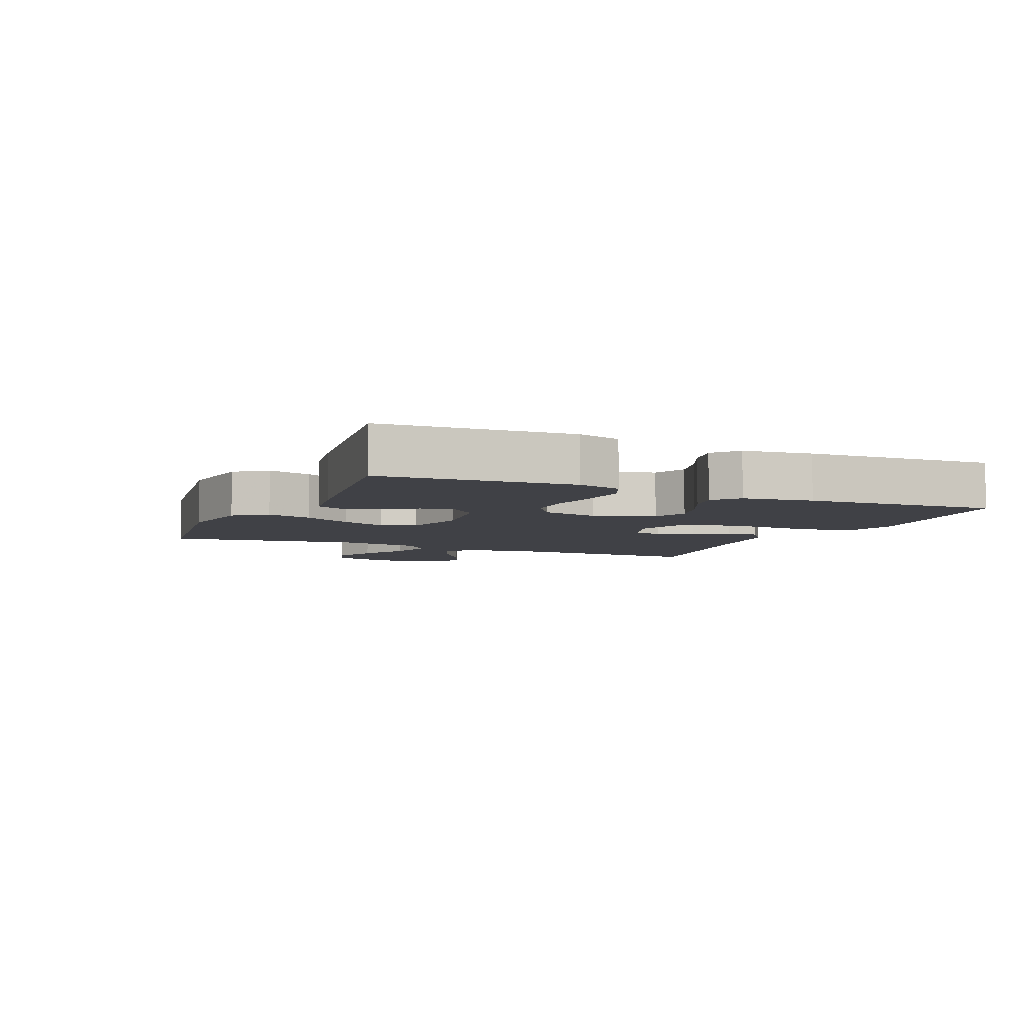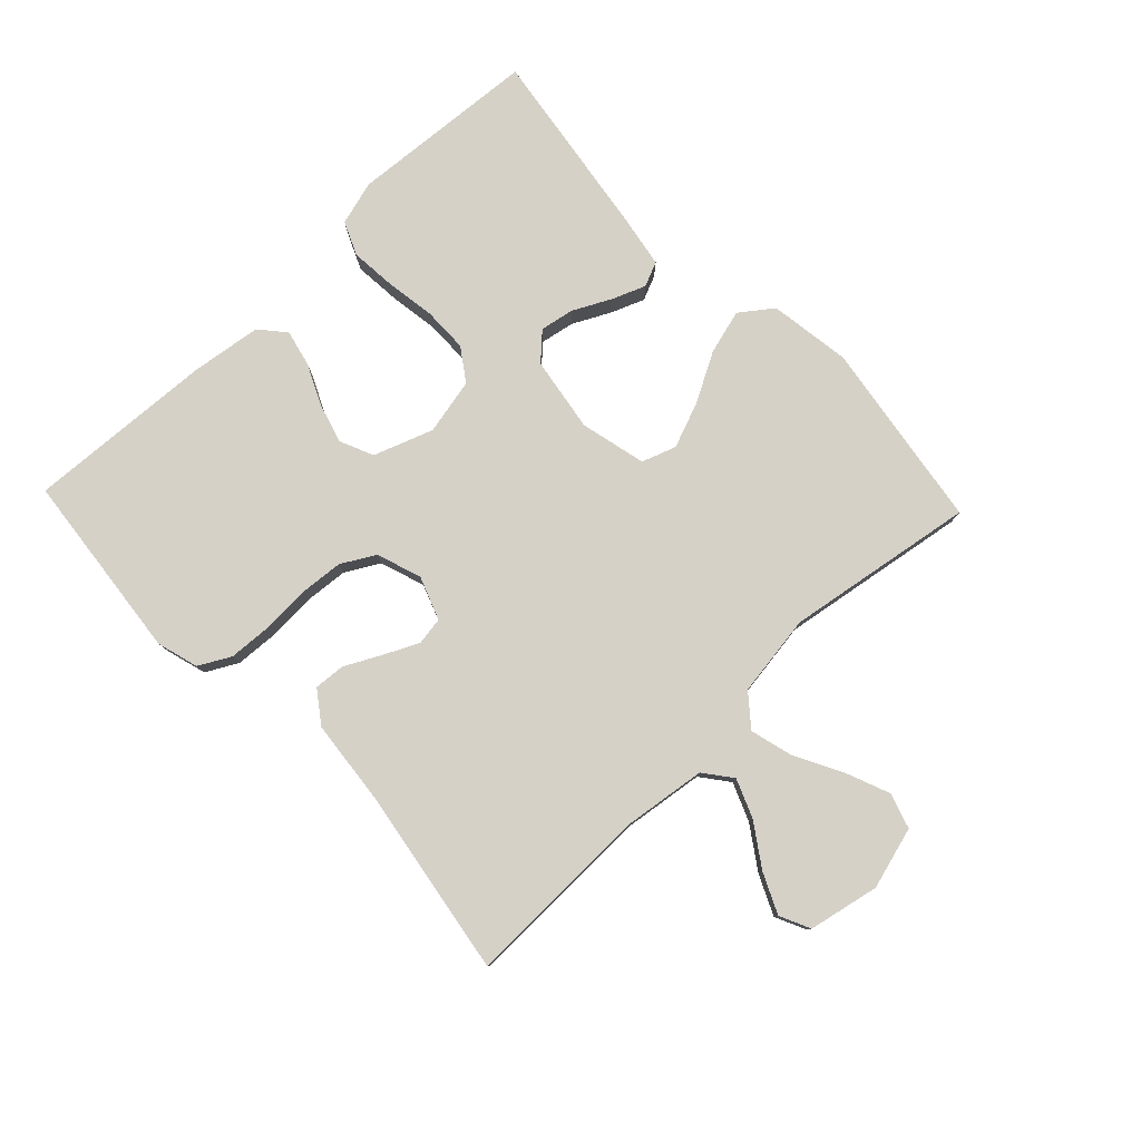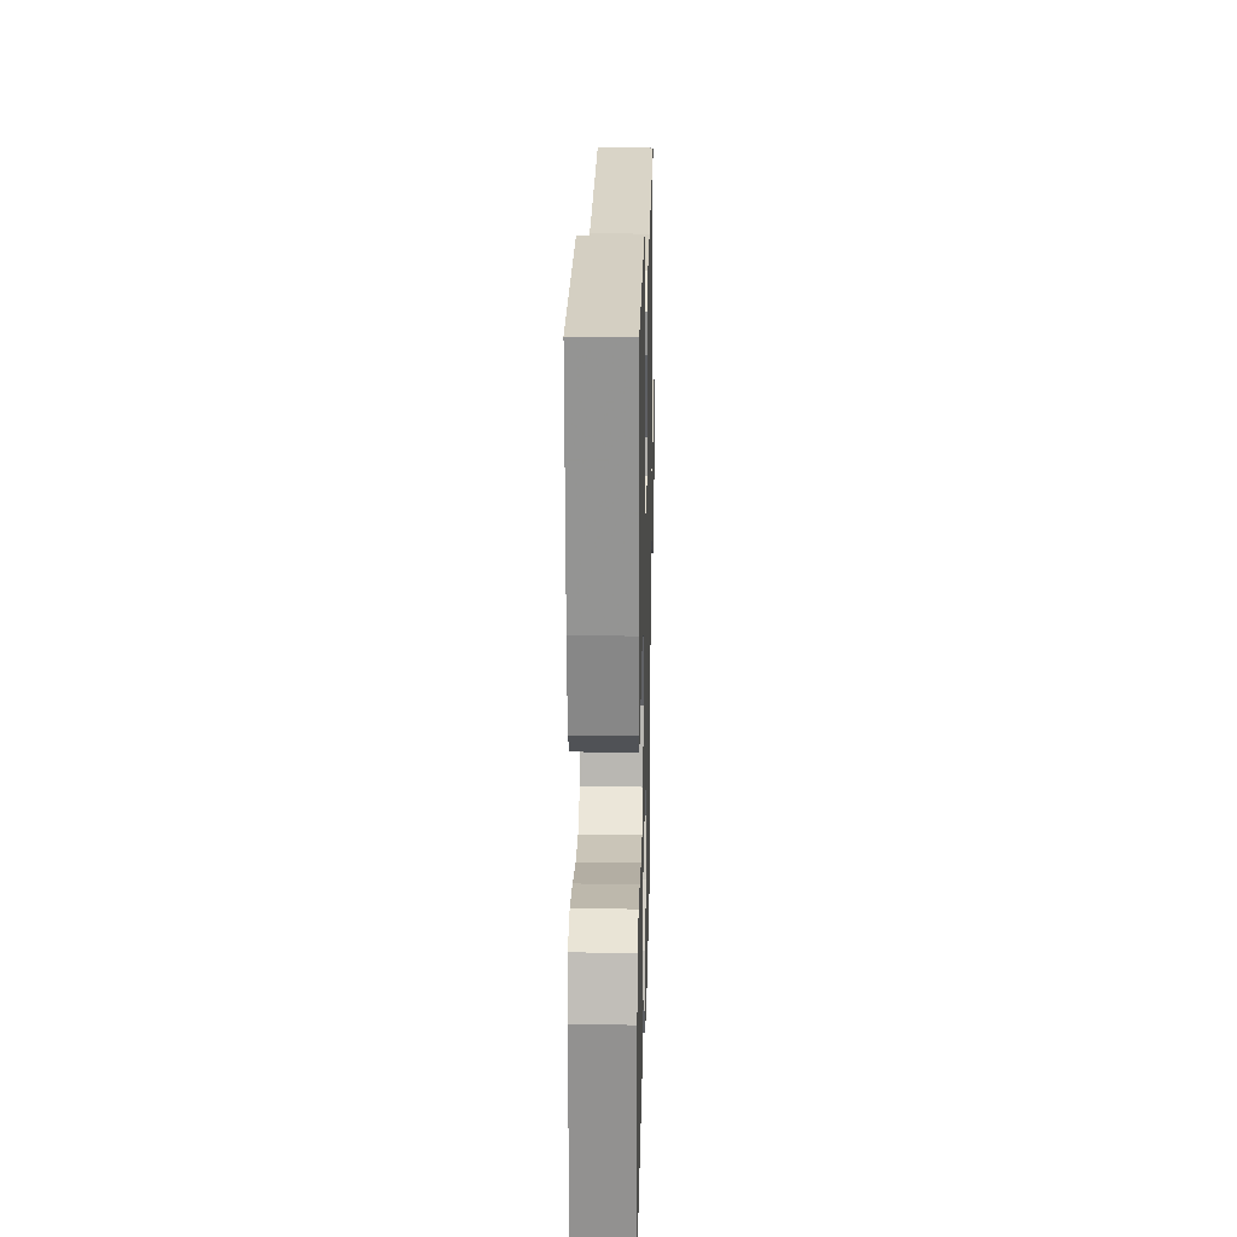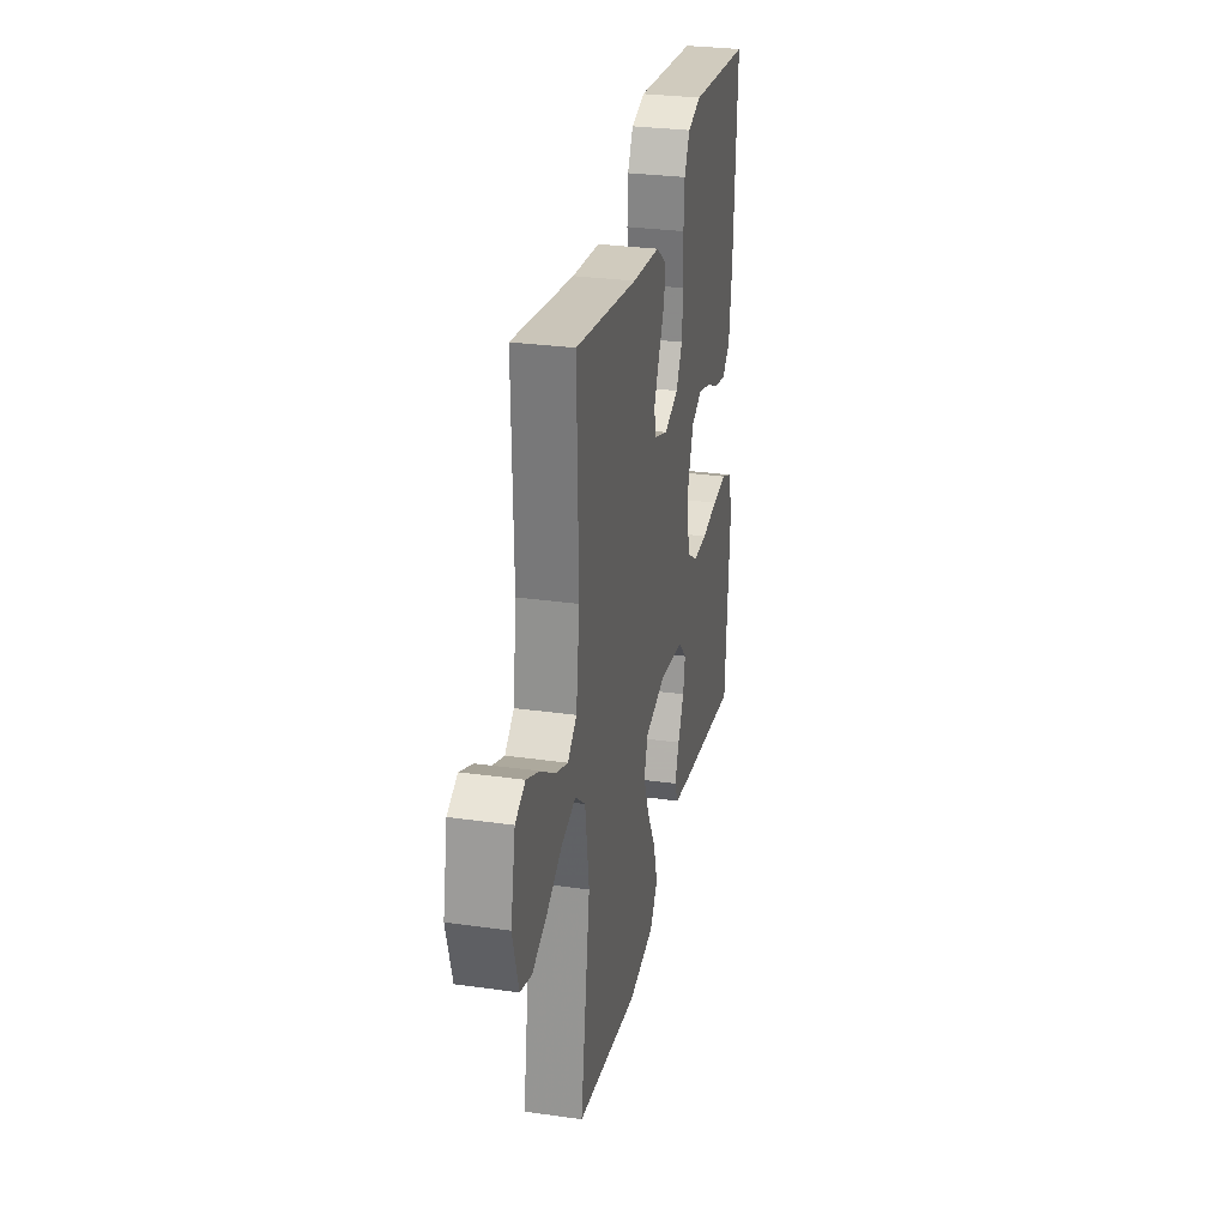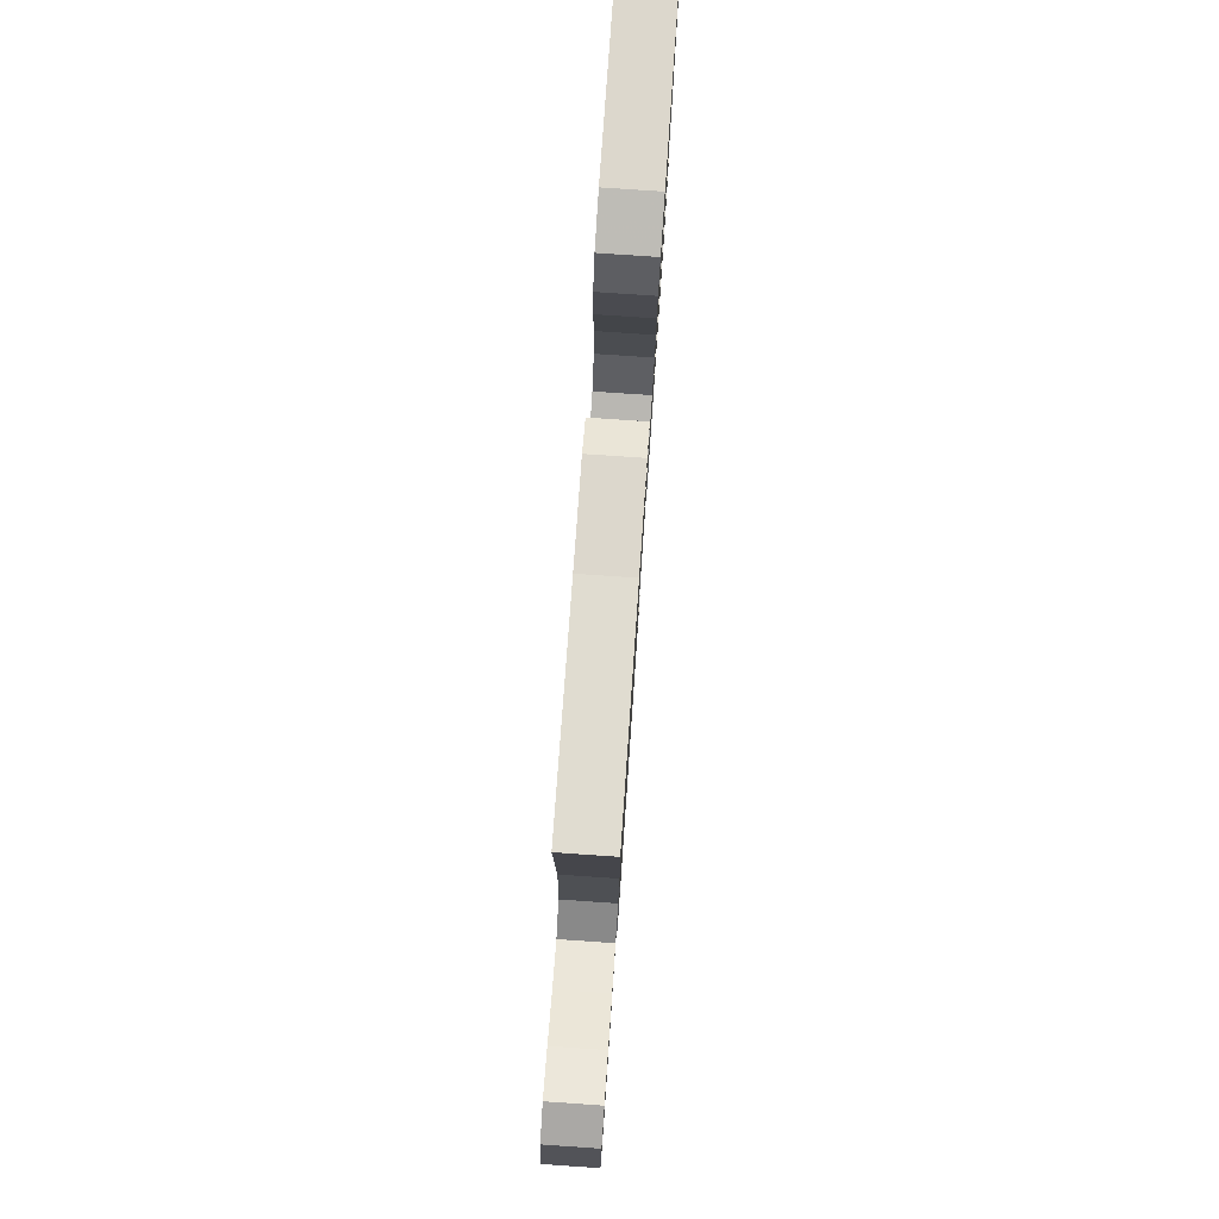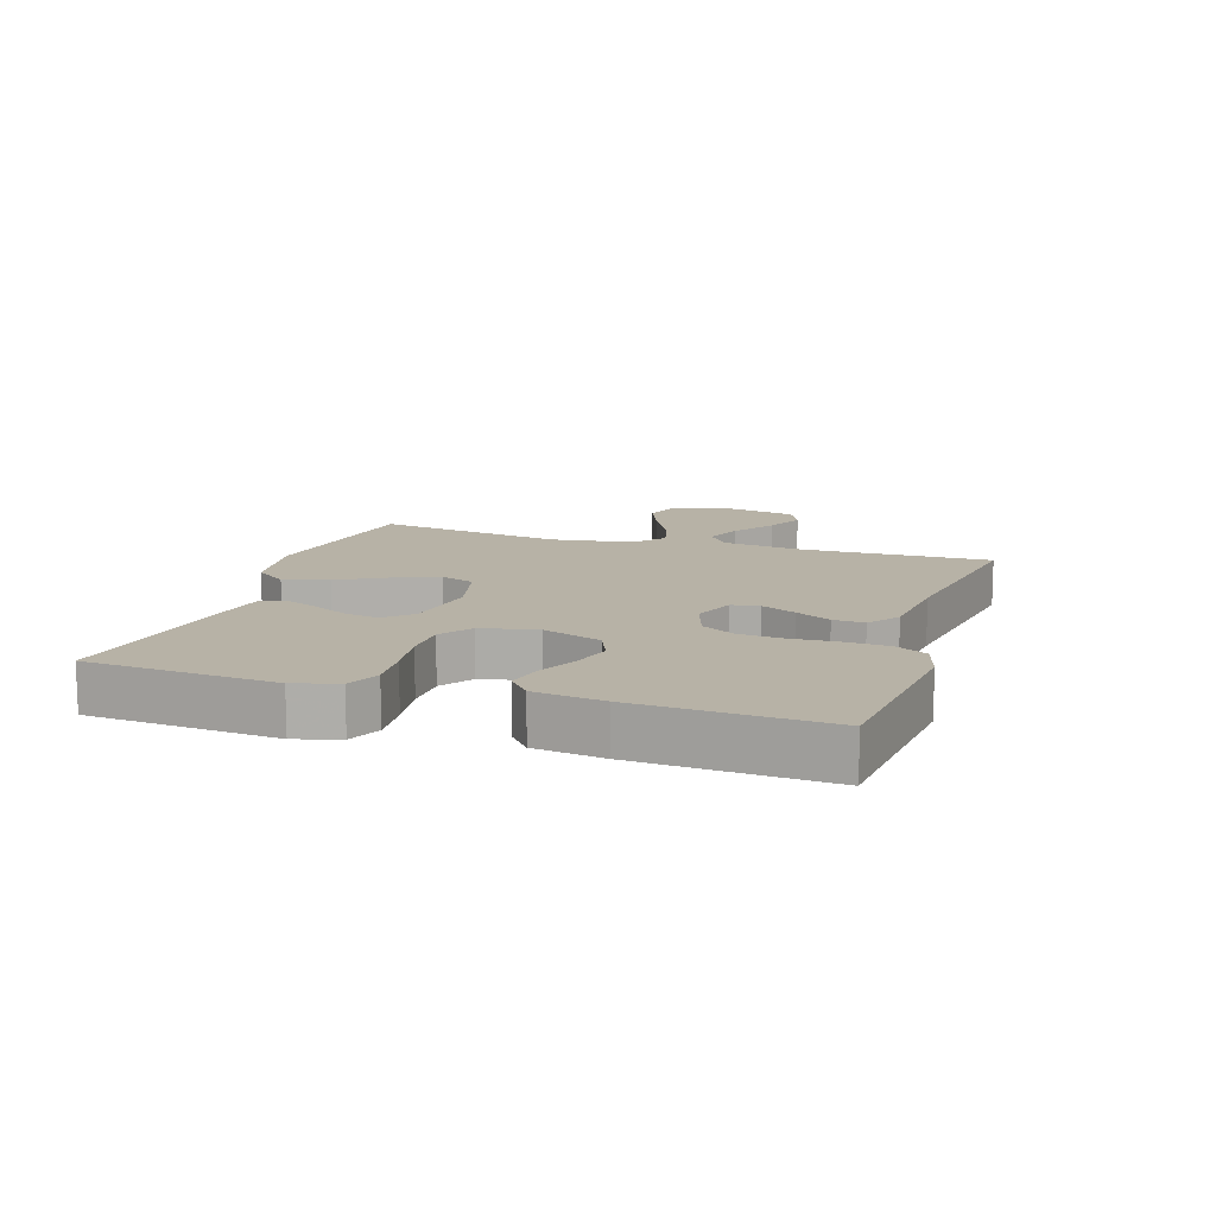
<metadata>
{"format":"obj","ext":"obj","renderer":"f3d","projection":"perspective","resolution":1024,"background":"white","views":[{"elev":-6.0,"azim":-113.8,"up":"+Y"},{"elev":79.4,"azim":46.4,"up":"+Y"},{"elev":19.6,"azim":-88.6,"up":"+Z"},{"elev":29.3,"azim":101.8,"up":"+Z"},{"elev":79.0,"azim":93.9,"up":"+Z"},{"elev":12.5,"azim":-72.1,"up":"+Y"}]}
</metadata>
<code>
v 0.5 0.07 0.5
v 0.494 0.07 0.2
v 0.511 0.07 0.071
v 0.555 0.07 0.037
v 0.615 0.07 0.061
v 0.682 0.07 0.106
v 0.745 0.07 0.135
v 0.793 0.07 0.112
v 0.816 0.07 0
v 0.788 0.07 -0.098
v 0.733 0.07 -0.116
v 0.663 0.07 -0.088
v 0.588 0.07 -0.048
v 0.52 0.07 -0.03
v 0.471 0.07 -0.07
v 0.452 0.07 -0.2
v 0.5 0.07 -0.5
v 0.2 0.07 -0.545
v 0.071 0.07 -0.526
v 0.033 0.07 -0.475
v 0.053 0.07 -0.404
v 0.095 0.07 -0.327
v 0.123 0.07 -0.255
v 0.104 0.07 -0.201
v 0 0.07 -0.176
v -0.119 0.07 -0.195
v -0.158 0.07 -0.236
v -0.148 0.07 -0.29
v -0.118 0.07 -0.349
v -0.097 0.07 -0.402
v -0.114 0.07 -0.441
v -0.2 0.07 -0.456
v -0.5 0.07 -0.5
v -0.522 0.07 -0.2
v -0.502 0.07 -0.13
v -0.449 0.07 -0.107
v -0.377 0.07 -0.113
v -0.298 0.07 -0.125
v -0.227 0.07 -0.124
v -0.176 0.07 -0.089
v -0.157 0.07 0
v -0.191 0.07 0.094
v -0.244 0.07 0.117
v -0.307 0.07 0.099
v -0.371 0.07 0.069
v -0.428 0.07 0.056
v -0.468 0.07 0.09
v -0.483 0.07 0.2
v -0.5 0.07 0.5
v -0.2 0.07 0.532
v -0.134 0.07 0.513
v -0.107 0.07 0.463
v -0.103 0.07 0.395
v -0.107 0.07 0.319
v -0.101 0.07 0.249
v -0.071 0.07 0.196
v 0 0.07 0.172
v 0.068 0.07 0.197
v 0.075 0.07 0.241
v 0.049 0.07 0.296
v 0.02 0.07 0.352
v 0.016 0.07 0.402
v 0.066 0.07 0.438
v 0.2 0.07 0.452
v 0.5 0 0.5
v 0.494 0 0.2
v 0.511 0 0.071
v 0.555 0 0.037
v 0.615 0 0.061
v 0.682 0 0.106
v 0.745 0 0.135
v 0.793 0 0.112
v 0.816 0 0
v 0.788 0 -0.098
v 0.733 0 -0.116
v 0.663 0 -0.088
v 0.588 0 -0.048
v 0.52 0 -0.03
v 0.471 0 -0.07
v 0.452 0 -0.2
v 0.5 0 -0.5
v 0.2 0 -0.545
v 0.071 0 -0.526
v 0.033 0 -0.475
v 0.053 0 -0.404
v 0.095 0 -0.327
v 0.123 0 -0.255
v 0.104 0 -0.201
v 0 0 -0.176
v -0.119 0 -0.195
v -0.158 0 -0.236
v -0.148 0 -0.29
v -0.118 0 -0.349
v -0.097 0 -0.402
v -0.114 0 -0.441
v -0.2 0 -0.456
v -0.5 0 -0.5
v -0.522 0 -0.2
v -0.502 0 -0.13
v -0.449 0 -0.107
v -0.377 0 -0.113
v -0.298 0 -0.125
v -0.227 0 -0.124
v -0.176 0 -0.089
v -0.157 0 0
v -0.191 0 0.094
v -0.244 0 0.117
v -0.307 0 0.099
v -0.371 0 0.069
v -0.428 0 0.056
v -0.468 0 0.09
v -0.483 0 0.2
v -0.5 0 0.5
v -0.2 0 0.532
v -0.134 0 0.513
v -0.107 0 0.463
v -0.103 0 0.395
v -0.107 0 0.319
v -0.101 0 0.249
v -0.071 0 0.196
v 0 0 0.172
v 0.068 0 0.197
v 0.075 0 0.241
v 0.049 0 0.296
v 0.02 0 0.352
v 0.016 0 0.402
v 0.066 0 0.438
v 0.2 0 0.452
f 62 63 64
f 61 62 64
f 60 61 64
f 64 1 2
f 60 64 2
f 59 60 2
f 58 59 2 3
f 57 58 3 4
f 52 53 54
f 51 52 54
f 50 51 54
f 49 50 54
f 48 49 54
f 47 48 54
f 46 47 54
f 45 46 54
f 44 45 54
f 43 44 54 55
f 42 43 55 56
f 36 37 38
f 35 36 38
f 34 35 38
f 33 34 38
f 32 33 38
f 31 32 38
f 30 31 38
f 29 30 38
f 28 29 38
f 27 28 38 39
f 26 27 39 40
f 20 21 22
f 19 20 22
f 18 19 22
f 17 18 22
f 16 17 22
f 15 16 22 23
f 14 15 23 24
f 11 12 13
f 10 11 13
f 9 10 13
f 8 9 13
f 7 8 13
f 6 7 13
f 5 6 13
f 4 5 13 14
f 14 24 25
f 4 14 25
f 57 4 25
f 56 57 25
f 42 56 25
f 41 42 25
f 25 26 40 41
f 128 127 126
f 128 126 125
f 128 125 124
f 66 65 128
f 66 128 124
f 66 124 123
f 67 66 123 122
f 68 67 122 121
f 118 117 116
f 118 116 115
f 118 115 114
f 118 114 113
f 118 113 112
f 118 112 111
f 118 111 110
f 118 110 109
f 118 109 108
f 119 118 108 107
f 120 119 107 106
f 102 101 100
f 102 100 99
f 102 99 98
f 102 98 97
f 102 97 96
f 102 96 95
f 102 95 94
f 102 94 93
f 102 93 92
f 103 102 92 91
f 104 103 91 90
f 86 85 84
f 86 84 83
f 86 83 82
f 86 82 81
f 86 81 80
f 87 86 80 79
f 88 87 79 78
f 77 76 75
f 77 75 74
f 77 74 73
f 77 73 72
f 77 72 71
f 77 71 70
f 77 70 69
f 78 77 69 68
f 89 88 78
f 89 78 68
f 89 68 121
f 89 121 120
f 89 120 106
f 89 106 105
f 105 104 90 89
f 1 65 66 2
f 2 66 67 3
f 3 67 68 4
f 4 68 69 5
f 5 69 70 6
f 6 70 71 7
f 7 71 72 8
f 8 72 73 9
f 9 73 74 10
f 10 74 75 11
f 11 75 76 12
f 12 76 77 13
f 13 77 78 14
f 14 78 79 15
f 15 79 80 16
f 16 80 81 17
f 17 81 82 18
f 18 82 83 19
f 19 83 84 20
f 20 84 85 21
f 21 85 86 22
f 22 86 87 23
f 23 87 88 24
f 24 88 89 25
f 25 89 90 26
f 26 90 91 27
f 27 91 92 28
f 28 92 93 29
f 29 93 94 30
f 30 94 95 31
f 31 95 96 32
f 32 96 97 33
f 33 97 98 34
f 34 98 99 35
f 35 99 100 36
f 36 100 101 37
f 37 101 102 38
f 38 102 103 39
f 39 103 104 40
f 40 104 105 41
f 41 105 106 42
f 42 106 107 43
f 43 107 108 44
f 44 108 109 45
f 45 109 110 46
f 46 110 111 47
f 47 111 112 48
f 48 112 113 49
f 49 113 114 50
f 50 114 115 51
f 51 115 116 52
f 52 116 117 53
f 53 117 118 54
f 54 118 119 55
f 55 119 120 56
f 56 120 121 57
f 57 121 122 58
f 58 122 123 59
f 59 123 124 60
f 60 124 125 61
f 61 125 126 62
f 62 126 127 63
f 63 127 128 64
f 64 128 65 1

</code>
